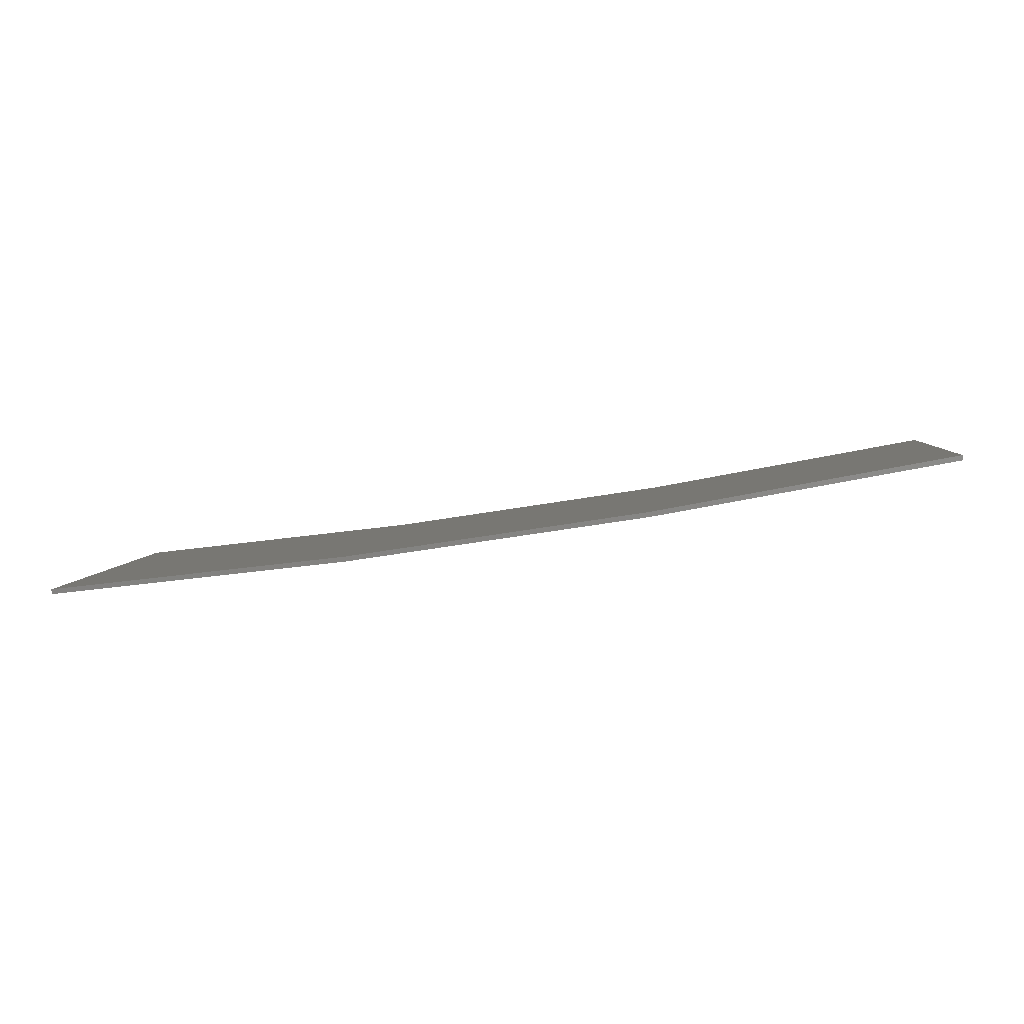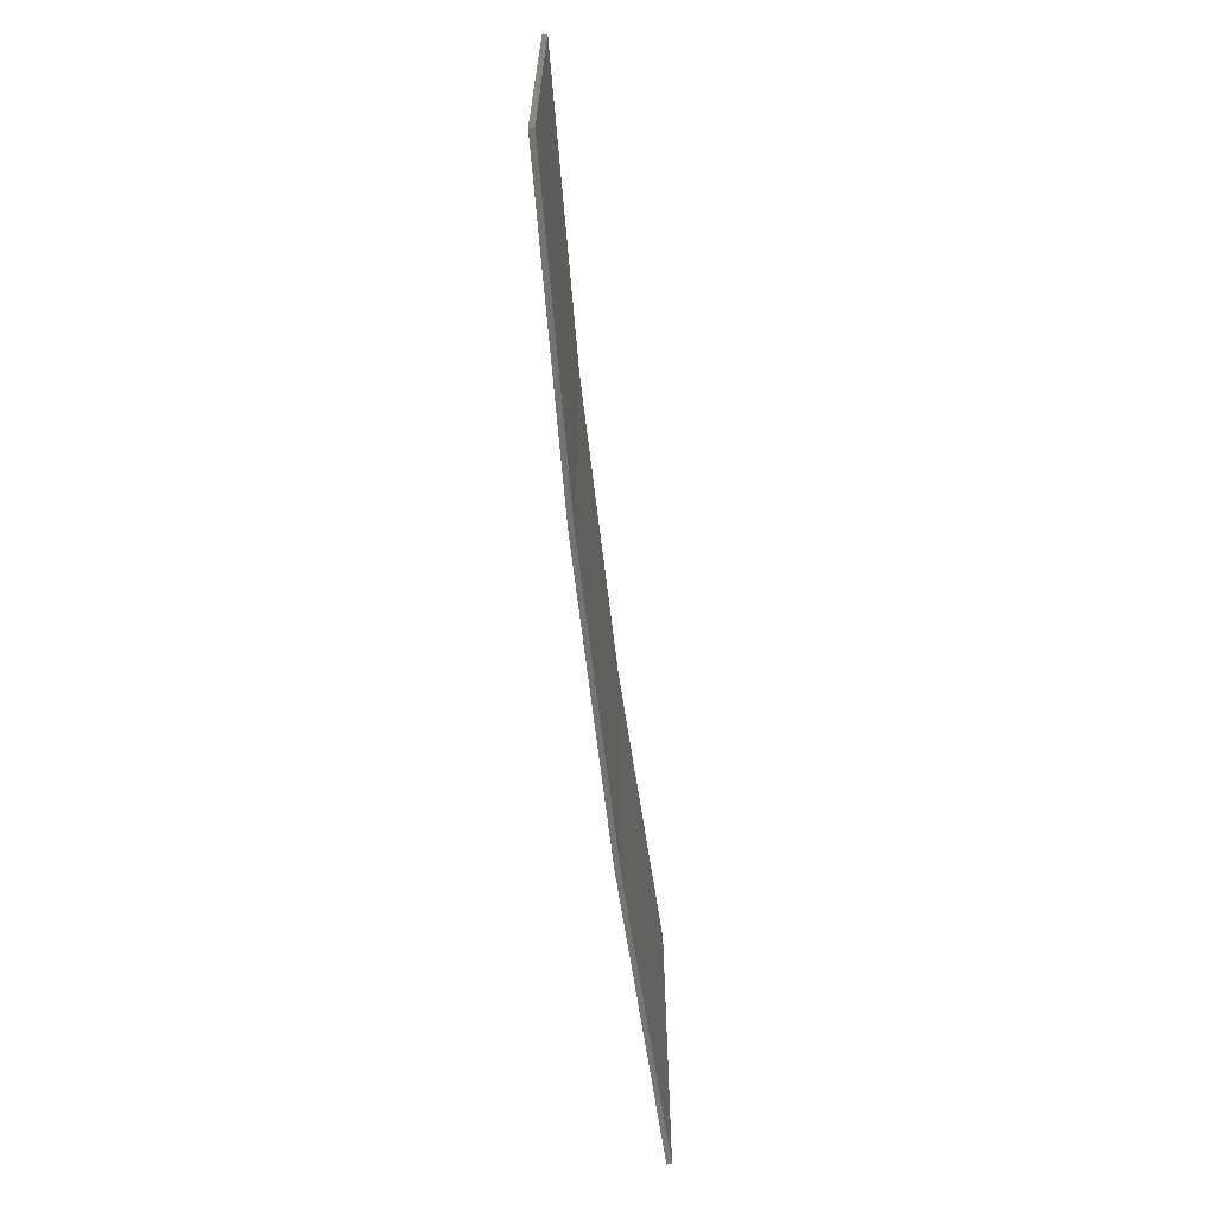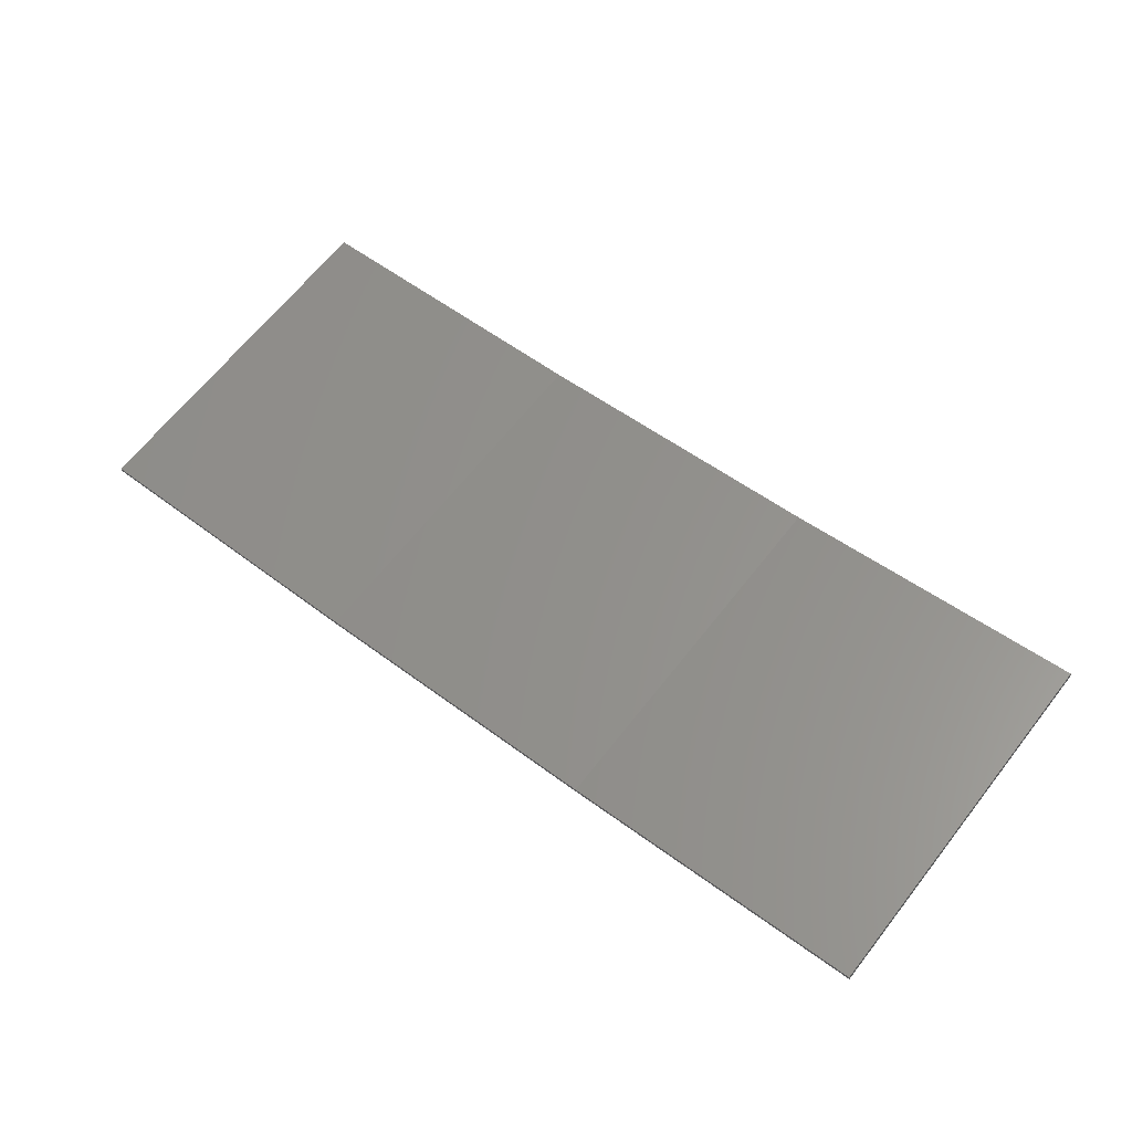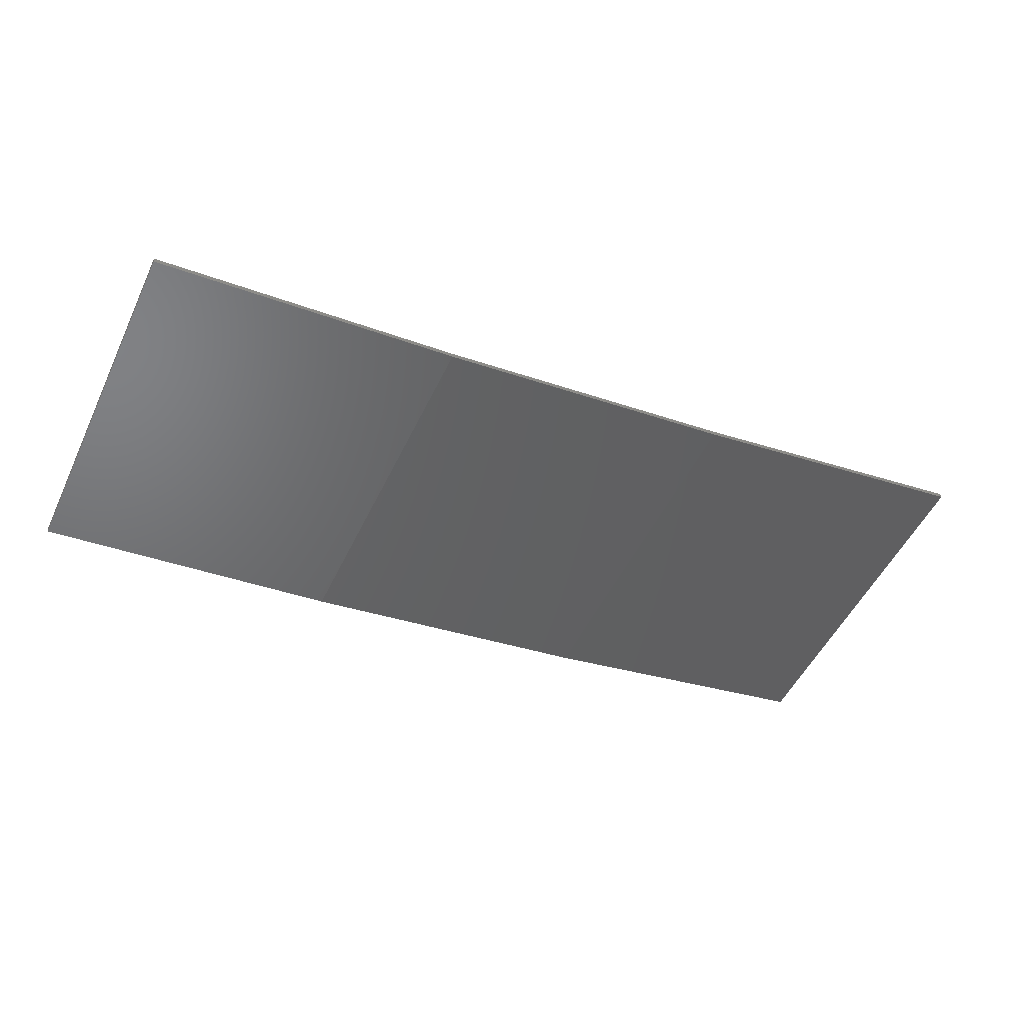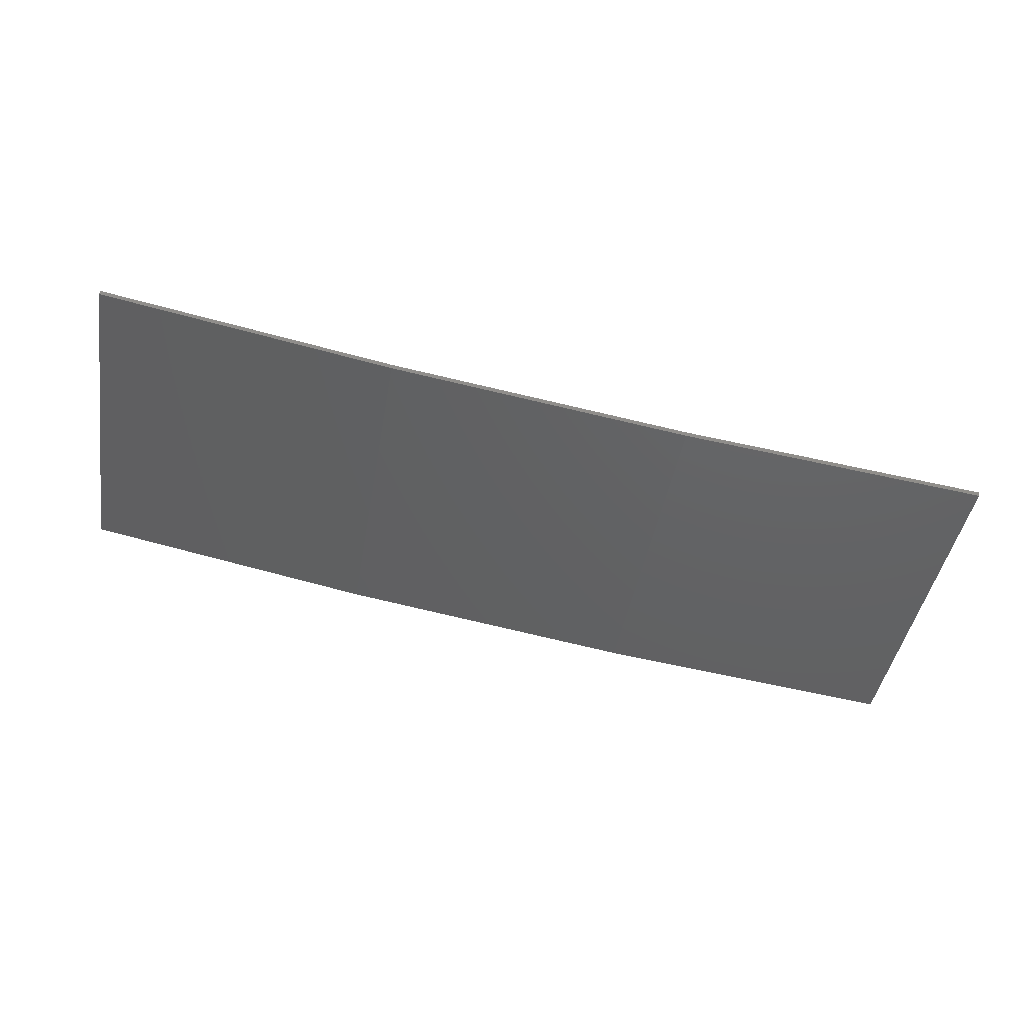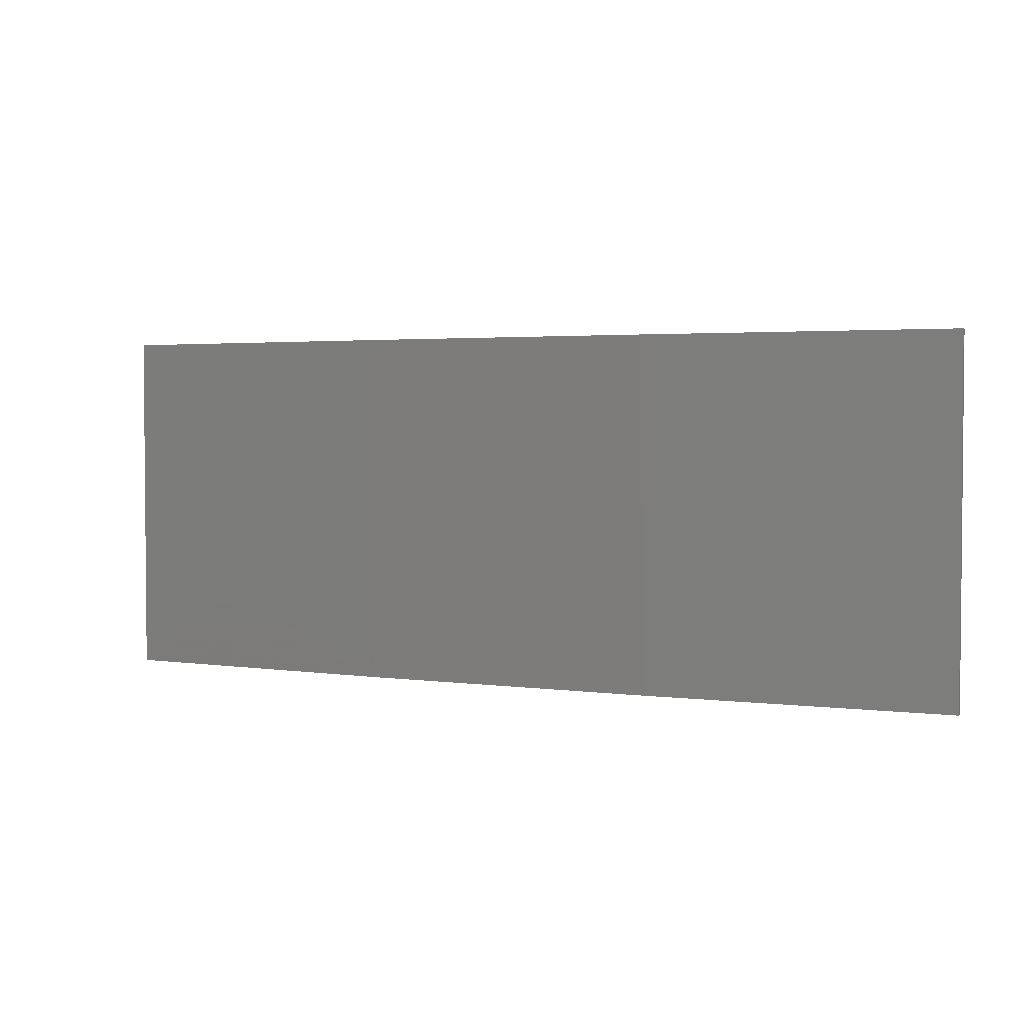
<metadata>
{"format":"stl","ext":"stl","renderer":"f3d","projection":"perspective","resolution":1024,"background":"white","views":[{"elev":4.7,"azim":5.7,"up":"+Y"},{"elev":-65.1,"azim":105.6,"up":"+Z"},{"elev":66.3,"azim":38.3,"up":"+Y"},{"elev":-51.9,"azim":-25.2,"up":"+Y"},{"elev":-43.2,"azim":170.6,"up":"+Y"},{"elev":2.9,"azim":34.4,"up":"+Z"}]}
</metadata>
<code>
# stl→obj: 16 verts, 28 faces
v 9.907 -3.818 -24.23
v 9.907 -3.818 -27.8
v 12.95 -3.449 -27.8
v 12.95 -3.449 -24.23
v 15.98 -2.977 -27.8
v 15.98 -2.977 -24.23
v 18.99 -2.402 -27.8
v 18.99 -2.402 -24.23
v 18.98 -2.353 -27.8
v 18.98 -2.353 -24.23
v 9.902 -3.768 -27.8
v 12.94 -3.399 -24.23
v 12.94 -3.399 -27.8
v 15.97 -2.927 -27.8
v 9.902 -3.768 -24.23
v 15.97 -2.927 -24.23
f 1 2 3
f 4 3 5
f 4 1 3
f 6 5 7
f 6 4 5
f 8 6 7
f 8 7 9
f 10 8 9
f 11 12 13
f 13 12 14
f 15 12 11
f 14 16 9
f 12 16 14
f 16 10 9
f 1 15 11
f 1 11 2
f 10 16 8
f 16 6 8
f 16 12 6
f 12 4 6
f 12 15 4
f 15 1 4
f 14 9 7
f 5 14 7
f 13 14 5
f 3 13 5
f 11 13 3
f 2 11 3

</code>
